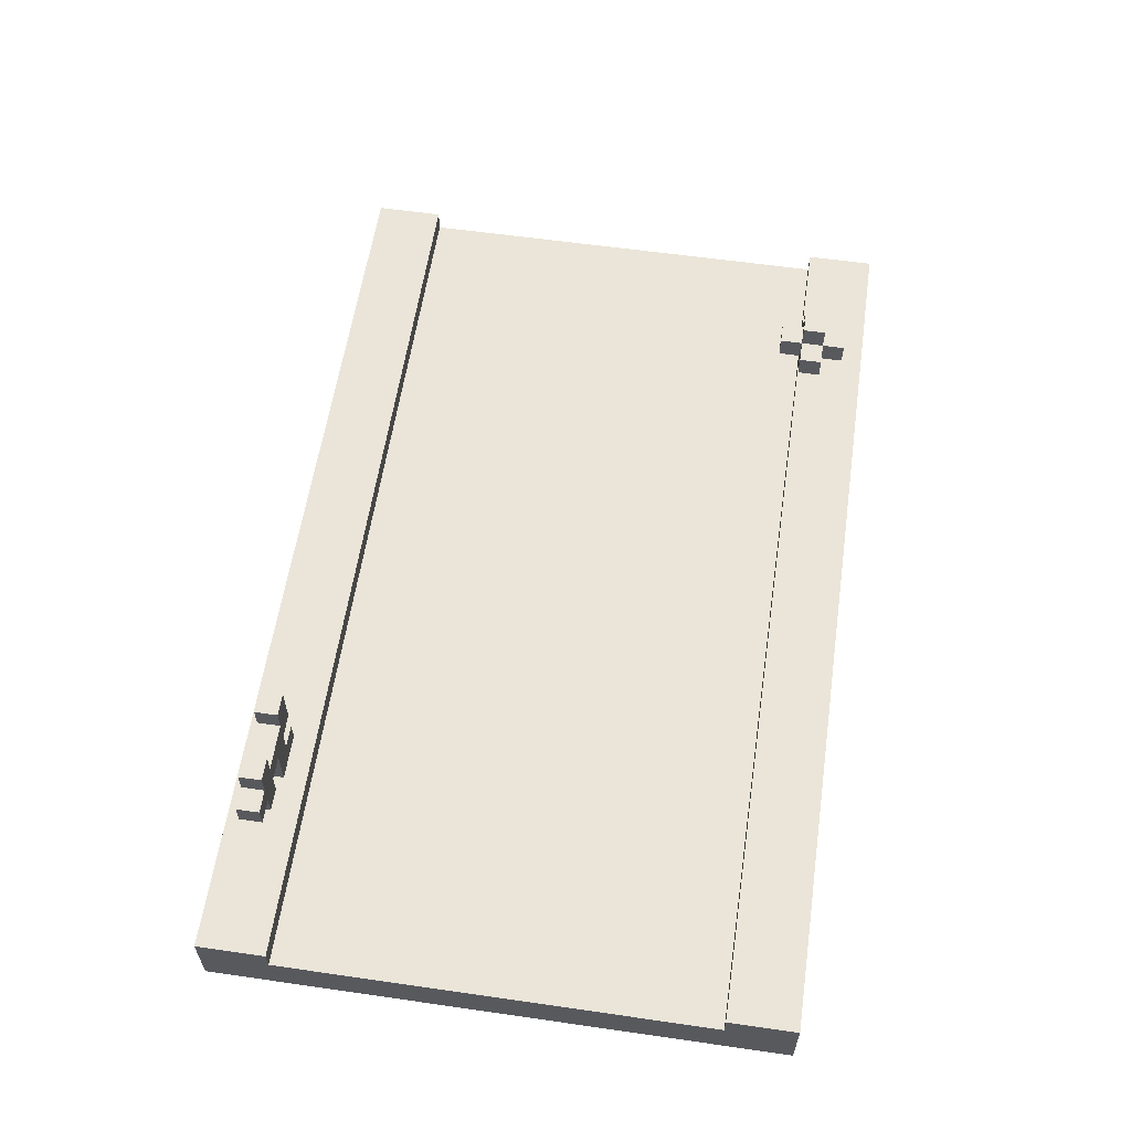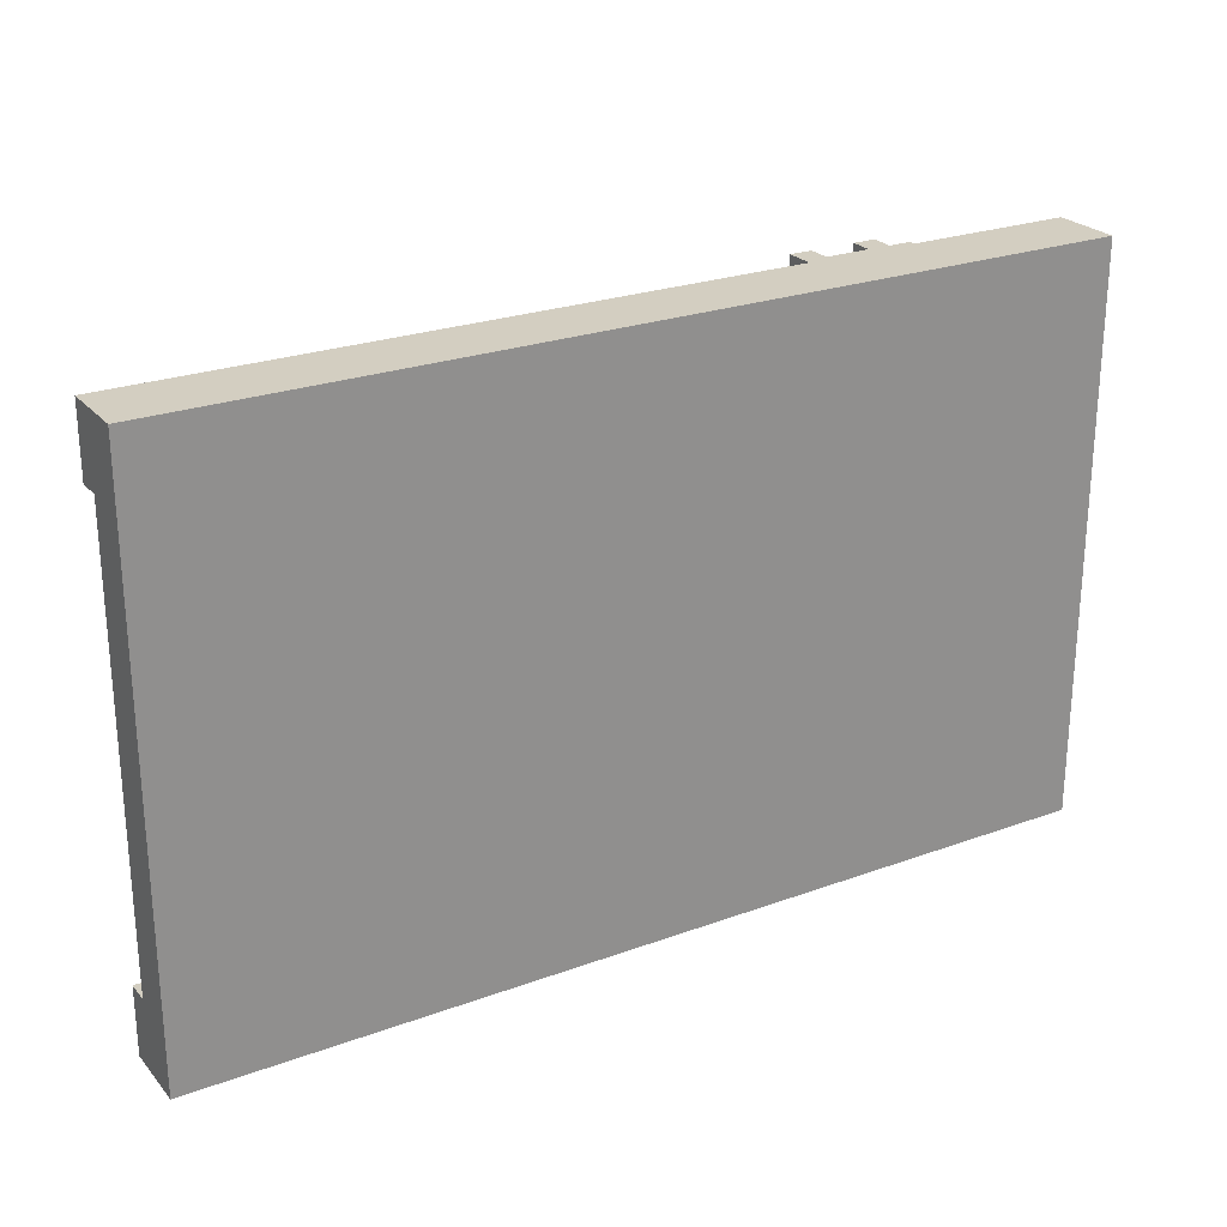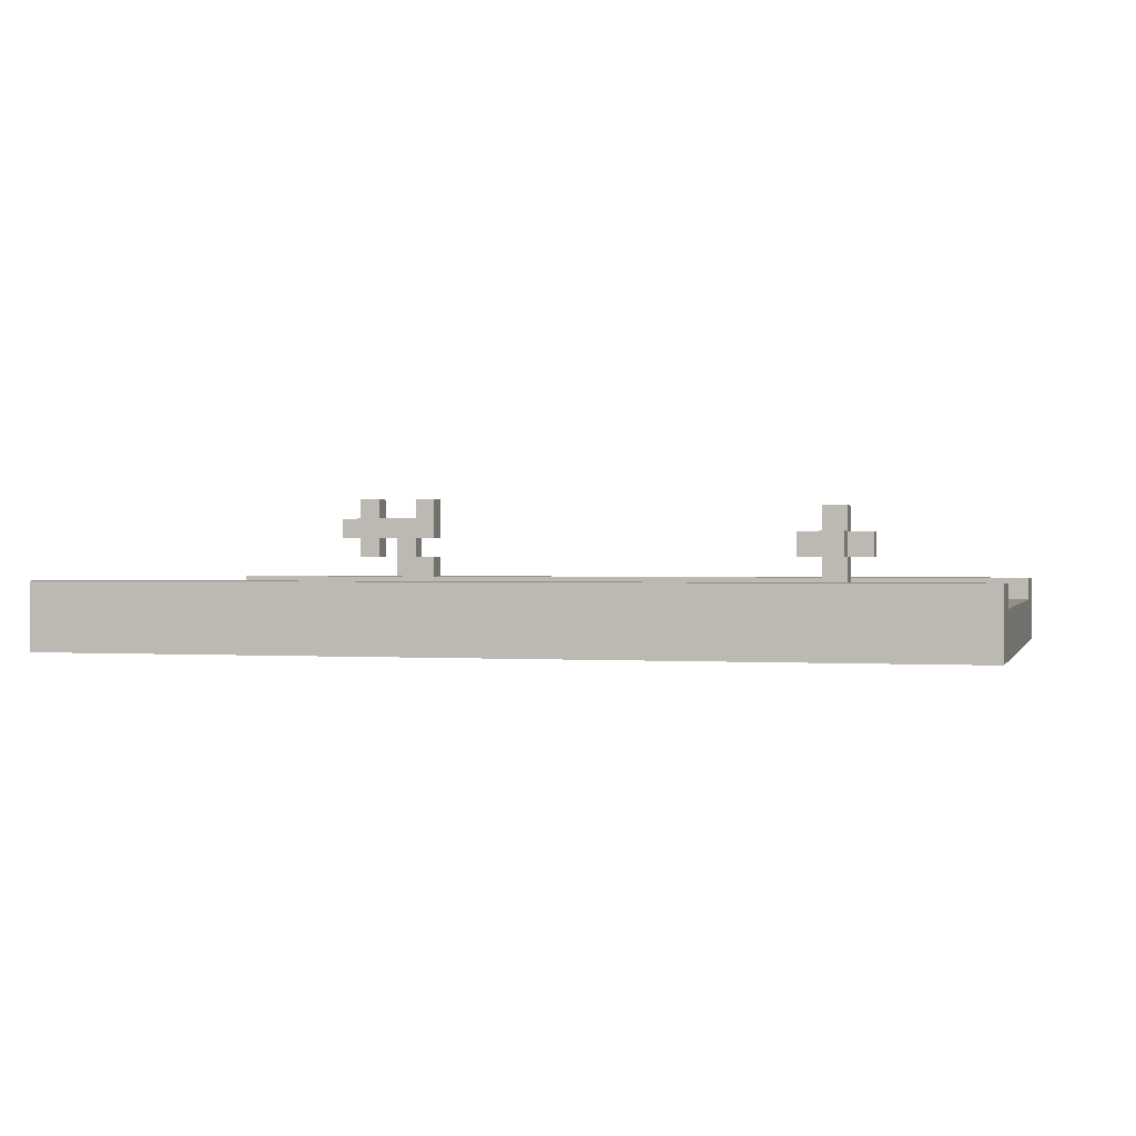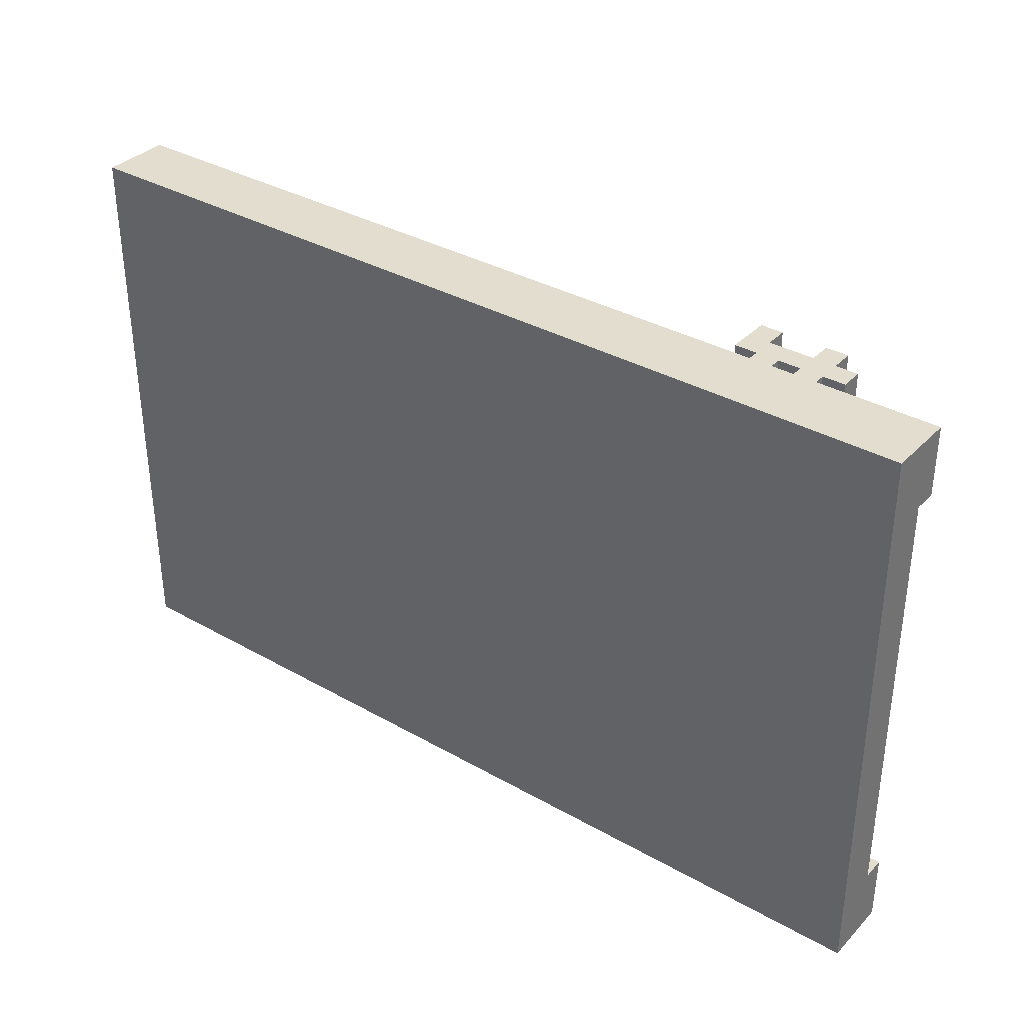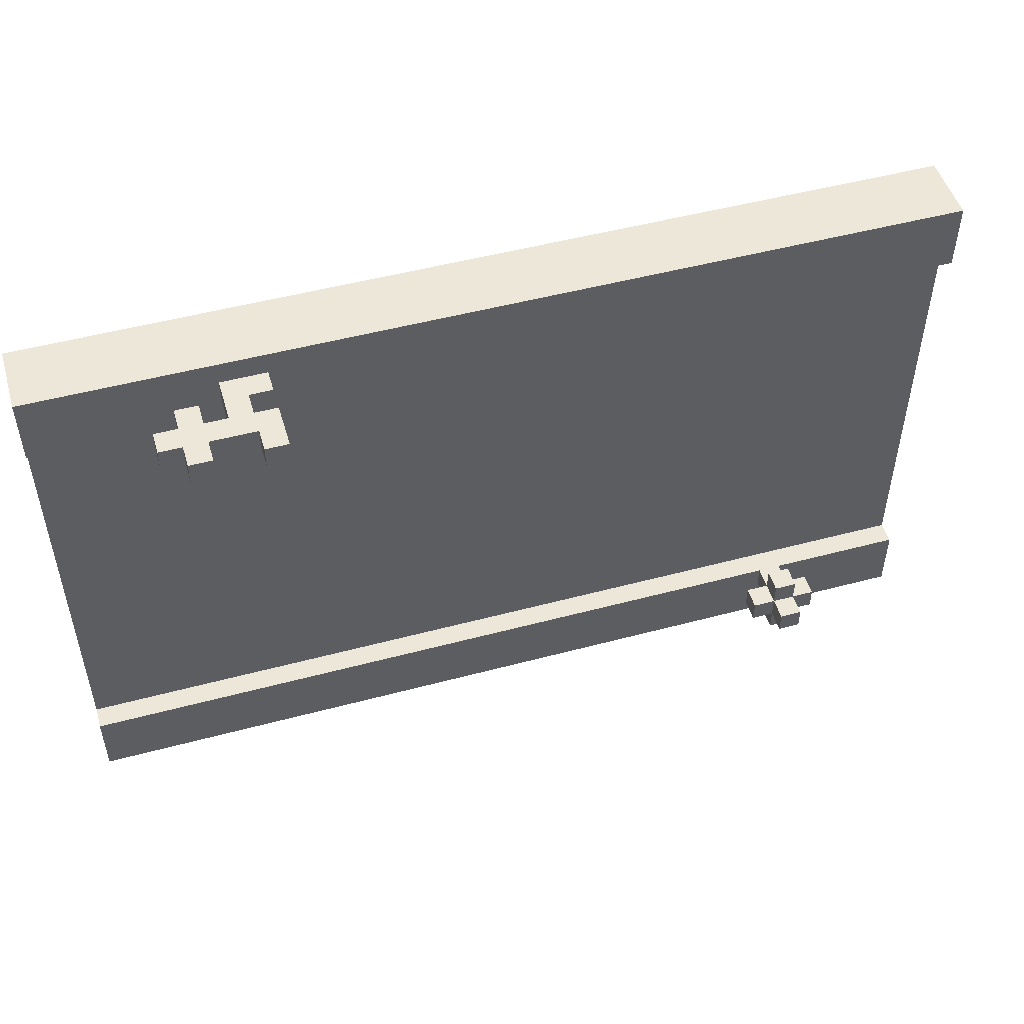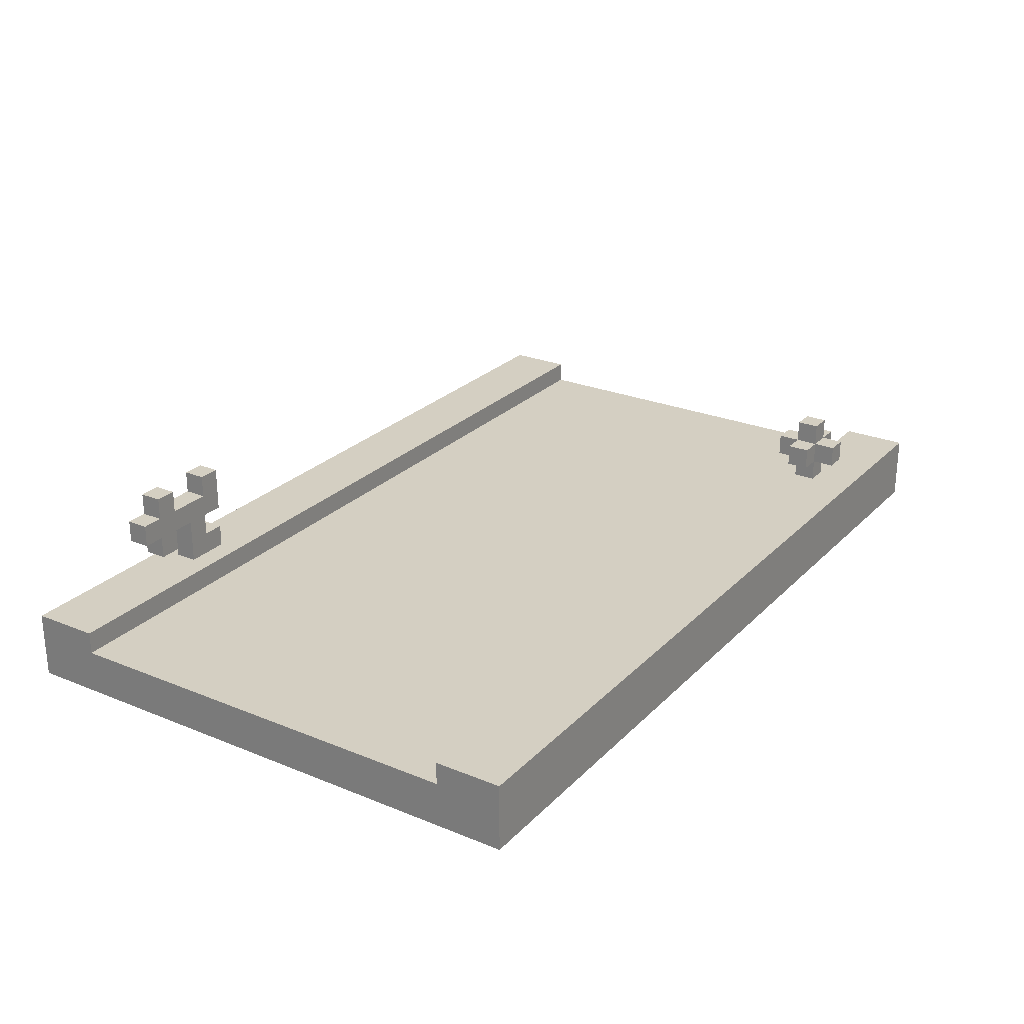
<metadata>
{"format":"obj","ext":"obj","renderer":"f3d","projection":"perspective","resolution":1024,"background":"white","views":[{"elev":59.2,"azim":98.4,"up":"+Y"},{"elev":24.9,"azim":-30.7,"up":"+Z"},{"elev":0.3,"azim":-164.9,"up":"+Y"},{"elev":35.0,"azim":37.1,"up":"+Z"},{"elev":50.1,"azim":163.6,"up":"+Z"},{"elev":25.6,"azim":123.2,"up":"+Y"}]}
</metadata>
<code>
g roadintersection-1
v -20 0 12.5
v -20 0 -12.5
v -20 1 9.5
v -20 1 8.5
v -20 1 7.5
v -20 1 0.5
v -20 1 -0.5
v -20 1 -7.5
v -20 1 -8.5
v -20 1 -9.5
v -20 2 9.5
v -20 2 8.5
v -20 2 7.5
v -20 2 0.5
v -20 2 -0.5
v -20 2 -7.5
v -20 2 -8.5
v -20 2 -9.5
v -20 3 12.5
v -20 3 9.5
v -20 3 -9.5
v -20 3 -12.5
v -15 4 -9.5
v -15 4 -10.5
v -15 5 -9.5
v -15 5 -10.5
v -14 3 -9.5
v -14 3 -10.5
v -14 4 -8.5
v -14 4 -9.5
v -14 4 -10.5
v -14 4 -11.5
v -14 5 -8.5
v -14 5 -9.5
v -14 5 -10.5
v -14 5 -11.5
v -14 6 -9.5
v -14 6 -10.5
v 10 3 11.5
v 10 3 10.5
v 10 4 11.5
v 10 4 10.5
v 10 5 11.5
v 10 5 10.5
v 10 7 11.5
v 10 7 10.5
v 11 4 11.5
v 11 4 10.5
v 11 5 11.5
v 11 5 10.5
v 13 4 11.5
v 13 4 10.5
v 13 5 11.5
v 13 5 10.5
v 13 6 11.5
v 13 6 10.5
v 13 7 11.5
v 13 7 10.5
v -13 3 -9.5
v -13 3 -10.5
v -13 4 -8.5
v -13 4 -9.5
v -13 4 -10.5
v -13 4 -11.5
v -13 5 -8.5
v -13 5 -9.5
v -13 5 -10.5
v -13 5 -11.5
v -13 6 -9.5
v -13 6 -10.5
v -12 4 -9.5
v -12 4 -10.5
v -12 5 -9.5
v -12 5 -10.5
v 11 6 11.5
v 11 6 10.5
v 11 7 11.5
v 11 7 10.5
v 12 3 11.5
v 12 3 10.5
v 12 5 11.5
v 12 5 10.5
v 14 4 11.5
v 14 4 10.5
v 14 5 11.5
v 14 5 10.5
v 14 6 11.5
v 14 6 10.5
v 14 7 11.5
v 14 7 10.5
v 15 5 11.5
v 15 5 10.5
v 15 6 11.5
v 15 6 10.5
v 20 0 12.5
v 20 0 -12.5
v 20 1 9.5
v 20 1 8.5
v 20 1 7.5
v 20 1 0.5
v 20 1 -0.5
v 20 1 -7.5
v 20 1 -8.5
v 20 1 -9.5
v 20 2 9.5
v 20 2 8.5
v 20 2 7.5
v 20 2 0.5
v 20 2 -0.5
v 20 2 -7.5
v 20 2 -8.5
v 20 2 -9.5
v 20 3 12.5
v 20 3 9.5
v 20 3 -9.5
v 20 3 -12.5
v -20 0 12.5
v -20 3 12.5
v 20 0 12.5
v 20 3 12.5
v 10 3 11.5
v 10 4 11.5
v 10 5 11.5
v 10 7 11.5
v 11 4 11.5
v 11 5 11.5
v 11 6 11.5
v 11 7 11.5
v 12 3 11.5
v 12 5 11.5
v 13 4 11.5
v 13 5 11.5
v 13 6 11.5
v 13 7 11.5
v 14 4 11.5
v 14 5 11.5
v 14 6 11.5
v 14 7 11.5
v 15 5 11.5
v 15 6 11.5
v -14 4 -8.5
v -14 5 -8.5
v -13 4 -8.5
v -13 5 -8.5
v -20 2 -9.5
v -20 3 -9.5
v -15 4 -9.5
v -15 5 -9.5
v -14 3 -9.5
v -14 4 -9.5
v -14 5 -9.5
v -14 6 -9.5
v -13 3 -9.5
v -13 4 -9.5
v -13 5 -9.5
v -13 6 -9.5
v -12 4 -9.5
v -12 5 -9.5
v 20 2 -9.5
v 20 3 -9.5
v 10 3 10.5
v 10 4 10.5
v 10 5 10.5
v 10 7 10.5
v 11 4 10.5
v 11 5 10.5
v 11 6 10.5
v 11 7 10.5
v 12 3 10.5
v 12 5 10.5
v 13 4 10.5
v 13 5 10.5
v 13 6 10.5
v 13 7 10.5
v 14 4 10.5
v 14 5 10.5
v 14 6 10.5
v 14 7 10.5
v 15 5 10.5
v 15 6 10.5
v -20 2 9.5
v -20 3 9.5
v 20 2 9.5
v 20 3 9.5
v -15 4 -10.5
v -15 5 -10.5
v -14 3 -10.5
v -14 4 -10.5
v -14 5 -10.5
v -14 6 -10.5
v -13 3 -10.5
v -13 4 -10.5
v -13 5 -10.5
v -13 6 -10.5
v -12 4 -10.5
v -12 5 -10.5
v -14 4 -11.5
v -14 5 -11.5
v -13 4 -11.5
v -13 5 -11.5
v -20 0 -12.5
v -20 3 -12.5
v 20 0 -12.5
v 20 3 -12.5
v -20 0 12.5
v 20 0 12.5
v -20 0 -12.5
v 20 0 -12.5
v 13 4 11.5
v 14 4 11.5
v 13 4 10.5
v 14 4 10.5
v -14 4 -8.5
v -13 4 -8.5
v -15 4 -9.5
v -14 4 -9.5
v -13 4 -9.5
v -12 4 -9.5
v -15 4 -10.5
v -14 4 -10.5
v -13 4 -10.5
v -12 4 -10.5
v -14 4 -11.5
v -13 4 -11.5
v 10 5 11.5
v 11 5 11.5
v 12 5 11.5
v 13 5 11.5
v 14 5 11.5
v 15 5 11.5
v 10 5 10.5
v 11 5 10.5
v 12 5 10.5
v 13 5 10.5
v 14 5 10.5
v 15 5 10.5
v -20 2 9.5
v 20 2 9.5
v -20 2 8.5
v 20 2 8.5
v -20 2 7.5
v 20 2 7.5
v -20 2 0.5
v -18 2 0.5
v -14 2 0.5
v -10 2 0.5
v -6 2 0.5
v -2 2 0.5
v 2 2 0.5
v 6 2 0.5
v 10 2 0.5
v 14 2 0.5
v 18 2 0.5
v 20 2 0.5
v -20 2 -0.5
v -18 2 -0.5
v -14 2 -0.5
v -10 2 -0.5
v -6 2 -0.5
v -2 2 -0.5
v 2 2 -0.5
v 6 2 -0.5
v 10 2 -0.5
v 14 2 -0.5
v 18 2 -0.5
v 20 2 -0.5
v -20 2 -7.5
v 20 2 -7.5
v -20 2 -8.5
v 20 2 -8.5
v -20 2 -9.5
v 20 2 -9.5
v -20 3 12.5
v 20 3 12.5
v 10 3 11.5
v 12 3 11.5
v 10 3 10.5
v 12 3 10.5
v -20 3 9.5
v 20 3 9.5
v -20 3 -9.5
v -14 3 -9.5
v -13 3 -9.5
v 20 3 -9.5
v -14 3 -10.5
v -13 3 -10.5
v -20 3 -12.5
v 20 3 -12.5
v 10 4 11.5
v 11 4 11.5
v 10 4 10.5
v 11 4 10.5
v -14 5 -8.5
v -13 5 -8.5
v -15 5 -9.5
v -14 5 -9.5
v -13 5 -9.5
v -12 5 -9.5
v -15 5 -10.5
v -14 5 -10.5
v -13 5 -10.5
v -12 5 -10.5
v -14 5 -11.5
v -13 5 -11.5
v 11 6 11.5
v 13 6 11.5
v 14 6 11.5
v 15 6 11.5
v 11 6 10.5
v 13 6 10.5
v 14 6 10.5
v 15 6 10.5
v -14 6 -9.5
v -13 6 -9.5
v -14 6 -10.5
v -13 6 -10.5
v 10 7 11.5
v 11 7 11.5
v 13 7 11.5
v 14 7 11.5
v 10 7 10.5
v 11 7 10.5
v 13 7 10.5
v 14 7 10.5
f 3 2 1
f 4 2 3
f 5 2 4
f 6 2 5
f 7 2 6
f 8 2 7
f 9 2 8
f 10 2 9
f 11 3 1
f 11 4 3
f 12 5 4
f 12 4 11
f 13 6 5
f 13 5 12
f 14 7 6
f 14 6 13
f 15 8 7
f 15 7 14
f 16 9 8
f 16 8 15
f 17 10 9
f 17 9 16
f 18 2 10
f 18 10 17
f 19 11 1
f 20 11 19
f 21 2 18
f 22 2 21
f 25 24 23
f 26 24 25
f 30 28 27
f 31 28 30
f 33 30 29
f 34 30 33
f 35 32 31
f 36 32 35
f 37 35 34
f 38 35 37
f 41 40 39
f 42 40 41
f 45 44 43
f 46 44 45
f 49 48 47
f 50 48 49
f 53 52 51
f 54 52 53
f 57 56 55
f 58 56 57
f 59 60 62
f 62 60 63
f 61 62 65
f 65 62 66
f 63 64 67
f 67 64 68
f 66 67 69
f 69 67 70
f 71 72 73
f 73 72 74
f 75 76 77
f 77 76 78
f 79 80 81
f 81 80 82
f 83 84 85
f 85 84 86
f 87 88 89
f 89 88 90
f 91 92 93
f 93 92 94
f 95 96 97
f 97 96 98
f 98 96 99
f 99 96 100
f 100 96 101
f 101 96 102
f 102 96 103
f 103 96 104
f 95 97 105
f 97 98 105
f 98 99 106
f 105 98 106
f 99 100 107
f 106 99 107
f 100 101 108
f 107 100 108
f 101 102 109
f 108 101 109
f 102 103 110
f 109 102 110
f 103 104 111
f 110 103 111
f 104 96 112
f 111 104 112
f 95 105 113
f 113 105 114
f 112 96 115
f 115 96 116
f 119 118 117
f 120 118 119
f 125 122 121
f 126 124 123
f 127 124 126
f 128 124 127
f 129 125 121
f 129 126 125
f 129 127 126
f 130 127 129
f 132 127 130
f 133 127 132
f 135 132 131
f 135 134 133
f 135 133 132
f 136 134 135
f 137 134 136
f 138 134 137
f 139 137 136
f 140 137 139
f 143 142 141
f 144 142 143
f 149 146 145
f 150 148 147
f 151 148 150
f 153 149 145
f 153 150 149
f 154 150 153
f 155 152 151
f 156 152 155
f 157 155 154
f 158 155 157
f 159 153 145
f 160 153 159
f 161 162 165
f 163 164 166
f 166 164 167
f 167 164 168
f 161 165 169
f 165 166 169
f 166 167 169
f 169 167 170
f 170 167 172
f 172 167 173
f 171 172 175
f 173 174 175
f 172 173 175
f 175 174 176
f 176 174 177
f 177 174 178
f 176 177 179
f 179 177 180
f 181 182 183
f 183 182 184
f 185 186 188
f 188 186 189
f 187 188 191
f 191 188 192
f 189 190 193
f 193 190 194
f 192 193 195
f 195 193 196
f 197 198 199
f 199 198 200
f 201 202 203
f 203 202 204
f 207 206 205
f 208 206 207
f 211 210 209
f 212 210 211
f 216 214 213
f 217 214 216
f 219 216 215
f 220 216 219
f 221 218 217
f 222 218 221
f 223 221 220
f 224 221 223
f 231 226 225
f 232 226 231
f 233 228 227
f 234 228 233
f 235 230 229
f 236 230 235
f 237 238 239
f 239 238 240
f 239 240 241
f 241 240 242
f 241 242 243
f 243 242 244
f 244 242 245
f 245 242 246
f 246 242 247
f 247 242 248
f 248 242 249
f 249 242 250
f 250 242 251
f 251 242 252
f 252 242 253
f 253 242 254
f 243 244 255
f 244 245 256
f 255 244 256
f 245 246 257
f 256 245 257
f 246 247 258
f 257 246 258
f 247 248 259
f 258 247 259
f 248 249 260
f 259 248 260
f 249 250 261
f 260 249 261
f 250 251 262
f 261 250 262
f 251 252 263
f 262 251 263
f 252 253 264
f 263 252 264
f 253 254 265
f 264 253 265
f 265 254 266
f 255 256 267
f 256 257 267
f 265 266 267
f 264 265 267
f 263 264 267
f 262 263 267
f 261 262 267
f 260 261 267
f 259 260 267
f 258 259 267
f 257 258 267
f 267 266 268
f 267 268 269
f 269 268 270
f 269 270 271
f 271 270 272
f 273 274 275
f 275 274 276
f 273 275 277
f 276 274 278
f 273 277 279
f 277 278 279
f 278 274 280
f 279 278 280
f 281 282 285
f 283 284 286
f 281 285 287
f 285 286 287
f 286 284 288
f 287 286 288
f 289 290 291
f 291 290 292
f 293 294 296
f 296 294 297
f 295 296 299
f 299 296 300
f 297 298 301
f 301 298 302
f 300 301 303
f 303 301 304
f 305 306 309
f 309 306 310
f 307 308 311
f 311 308 312
f 313 314 315
f 315 314 316
f 317 318 321
f 321 318 322
f 319 320 323
f 323 320 324

</code>
